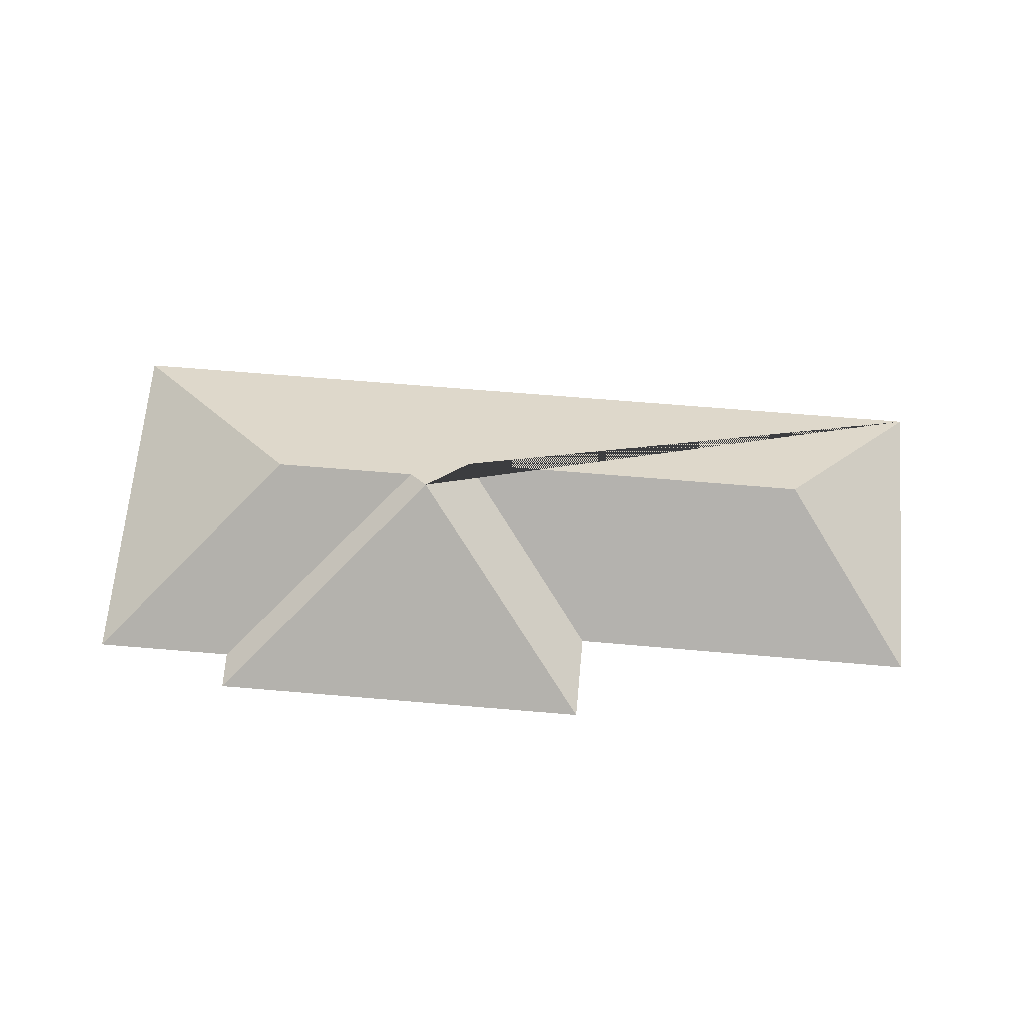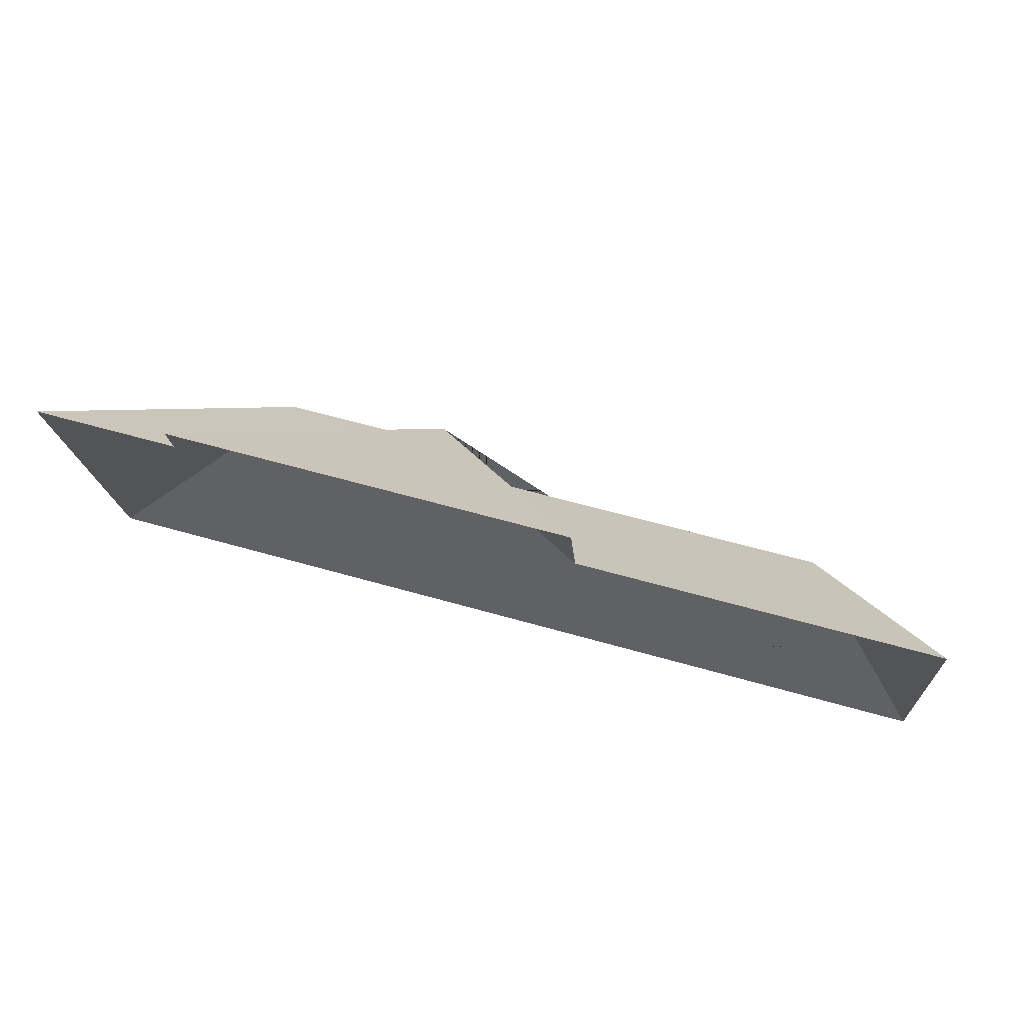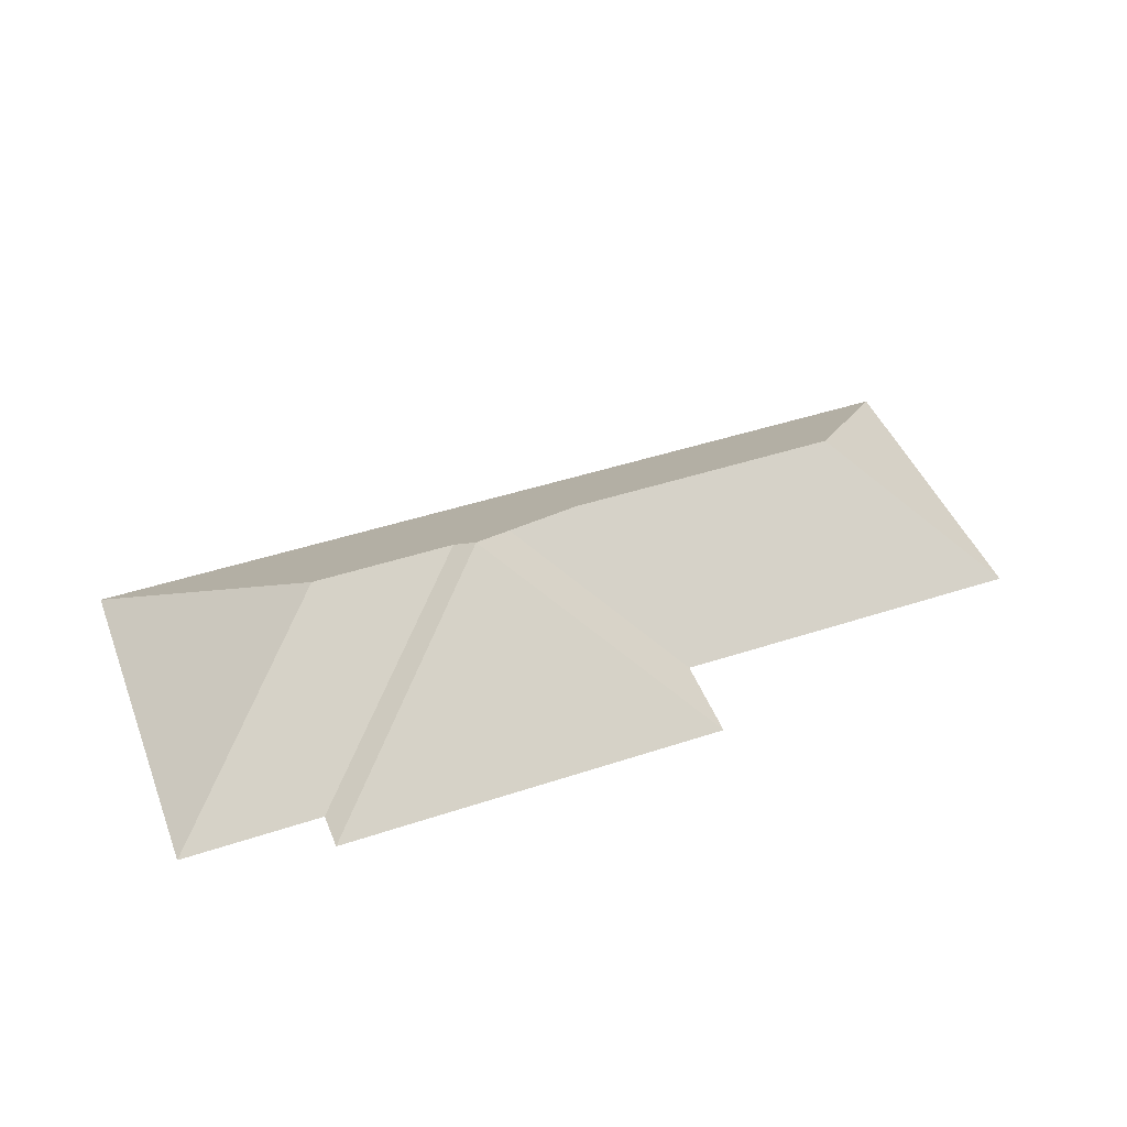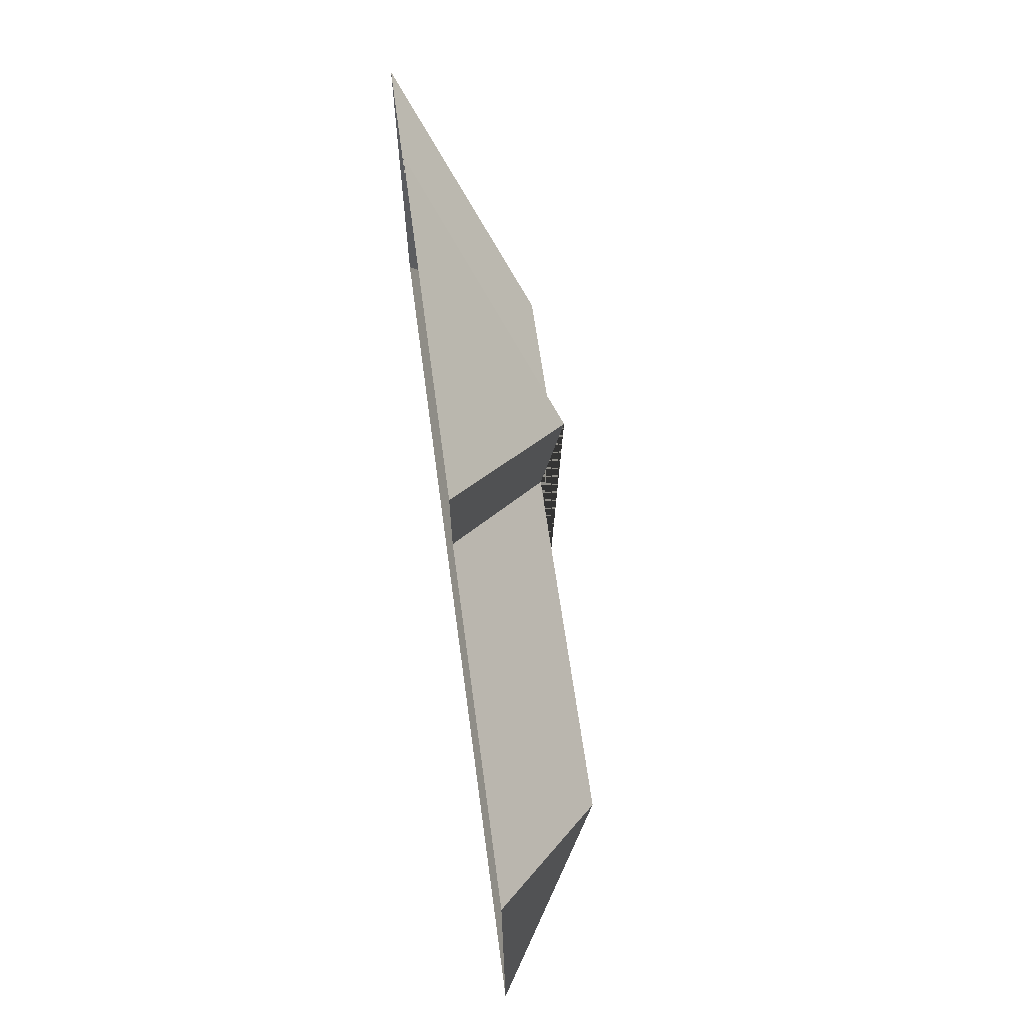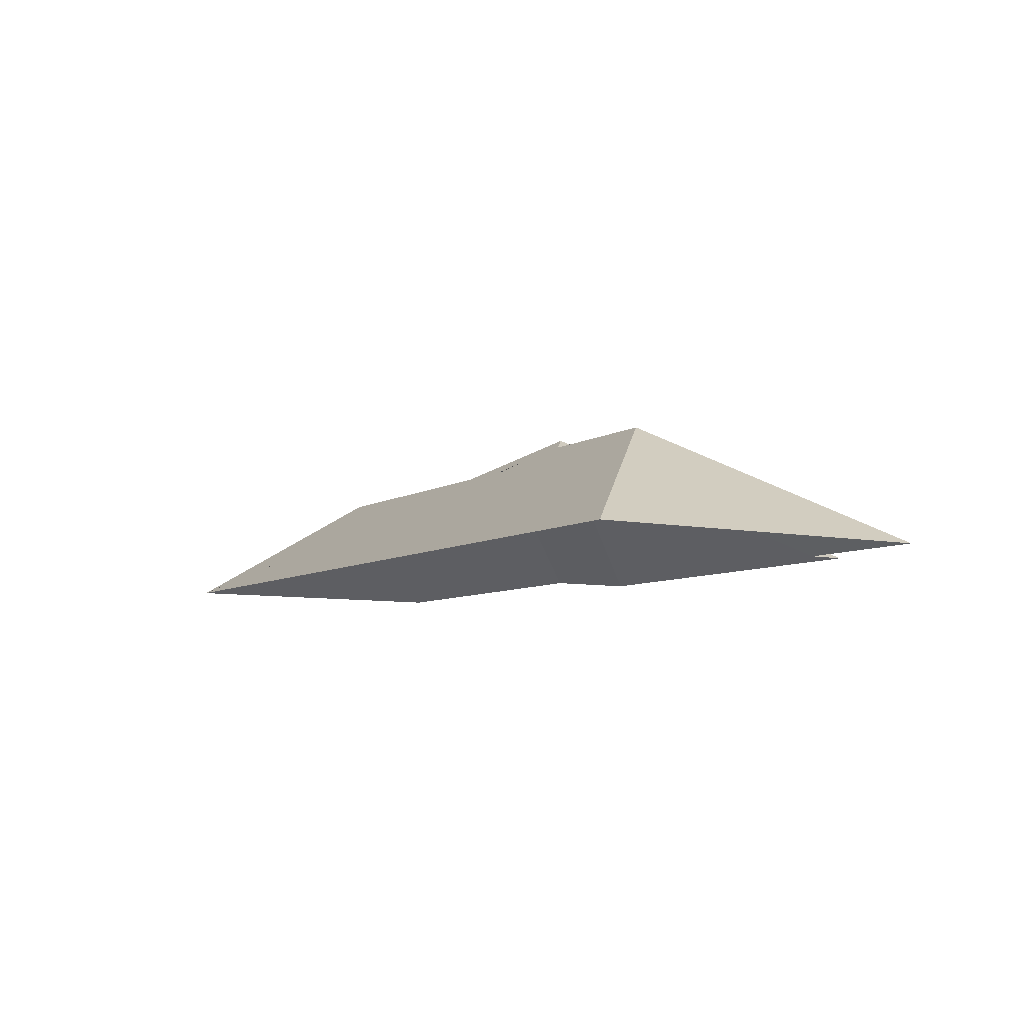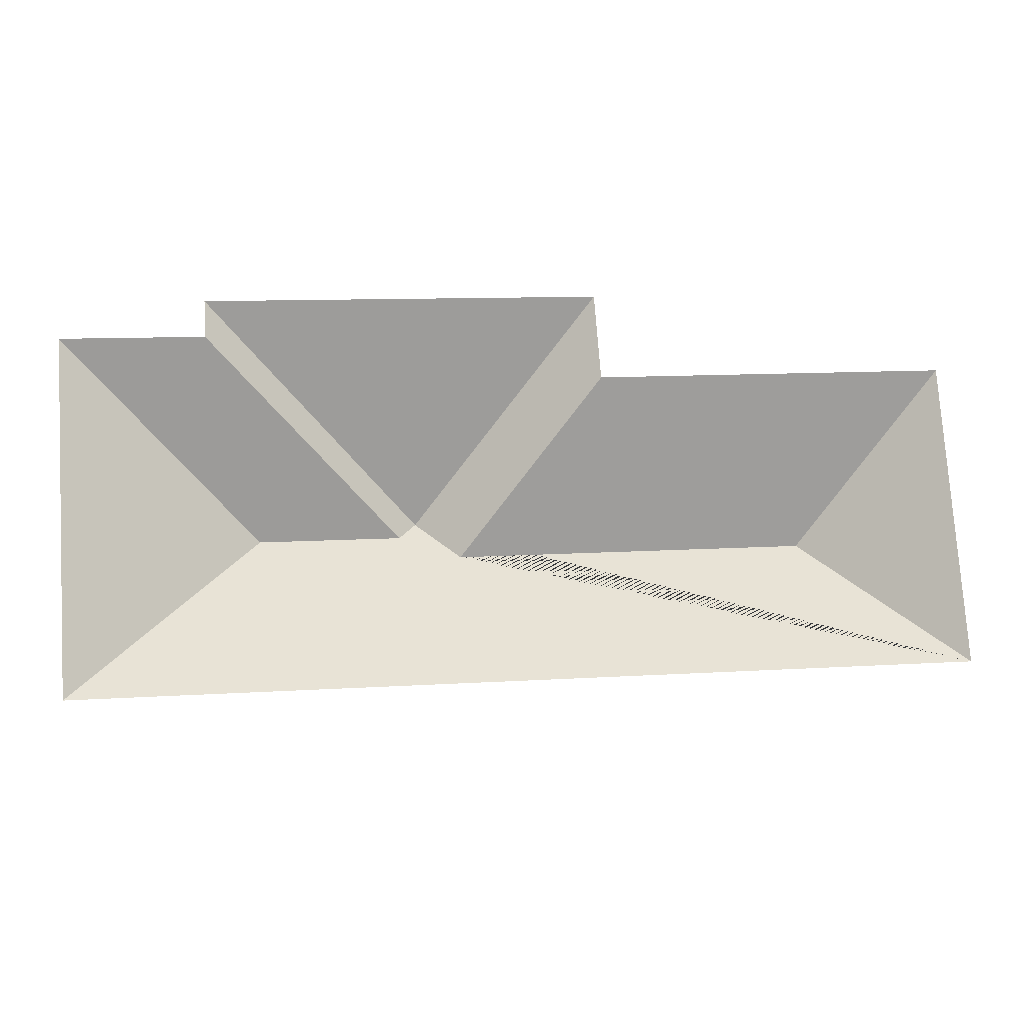
<metadata>
{"format":"obj","ext":"obj","renderer":"f3d","projection":"perspective","resolution":1024,"background":"white","views":[{"elev":66.4,"azim":1.1,"up":"+Y"},{"elev":74.0,"azim":15.9,"up":"+Z"},{"elev":45.3,"azim":-24.6,"up":"+Y"},{"elev":66.0,"azim":82.4,"up":"+Z"},{"elev":-7.3,"azim":-125.0,"up":"+Y"},{"elev":-13.9,"azim":-8.3,"up":"+Z"}]}
</metadata>
<code>
o CG10_500_040066_0009_roof
v 486.5 75 -43.33
v 497 75 -202.2
v 421.2 129.4 -130.6
v 298.8 75 -11.11
v 302.2 75 -55.96
v 234.8 129.2 -143.1
v 211.6 145 -122.4
v 202.5 139 -131.3
v 127.9 139.1 -136.2
v 94.86 75 -24.5
v 95.86 75 -43.73
v 22.87 75 -48.49
v 34.95 75 -232.5
v 486.5 0 -43.33
v 497 0 -202.2
v 34.95 0 -232.5
v 22.87 0 -48.49
v 95.86 0 -43.73
v 94.86 0 -24.5
v 298.8 0 -11.11
v 302.2 0 -55.96
f 6 5 1 3
f 8 9 12 11
f 9 12 13
f 3 2 1
f 2 13 9 8 7 6 3
f 7 10 4
f 8 7 10 11
f 7 4 5 6

</code>
